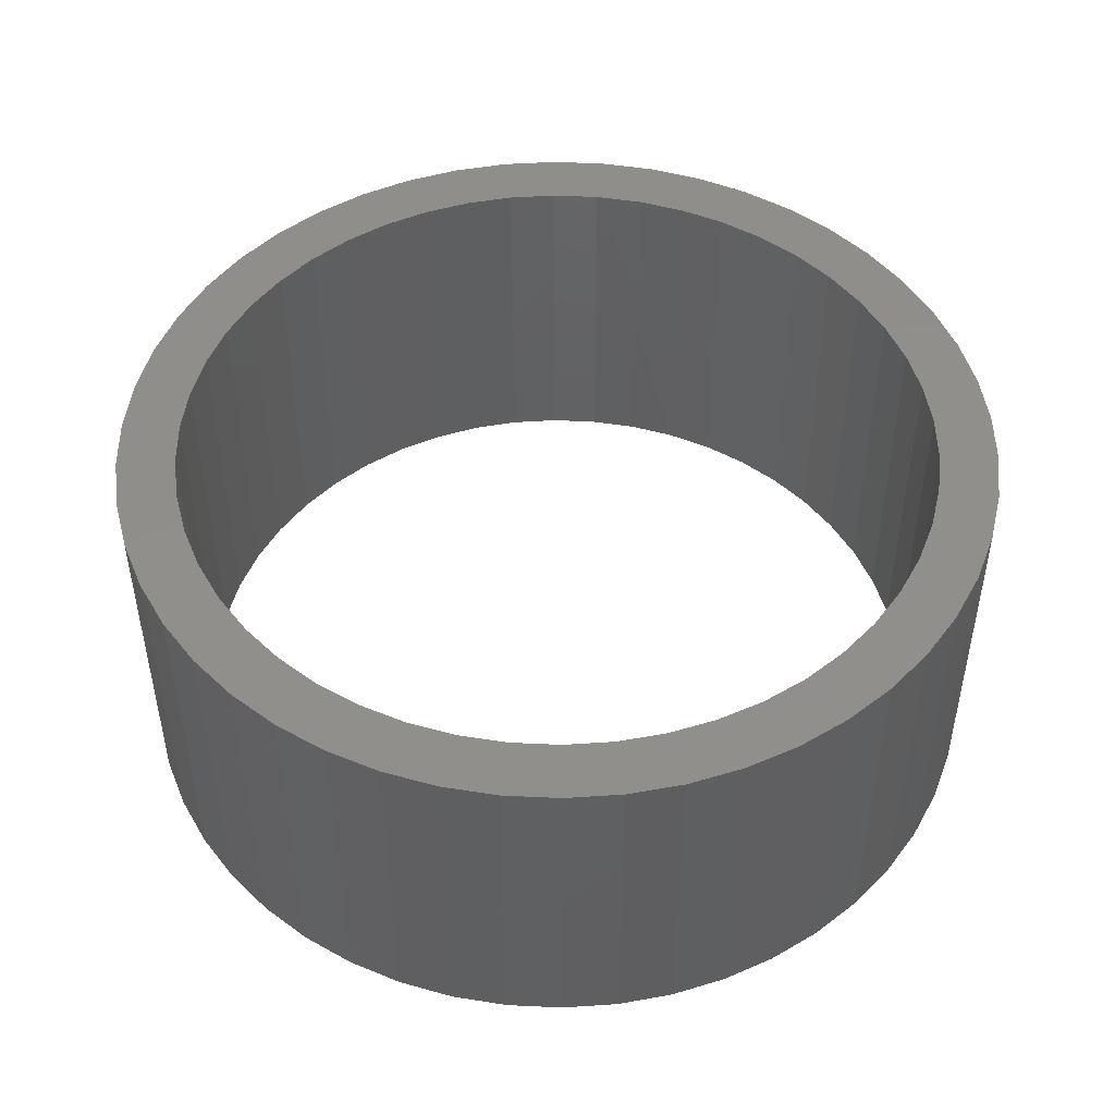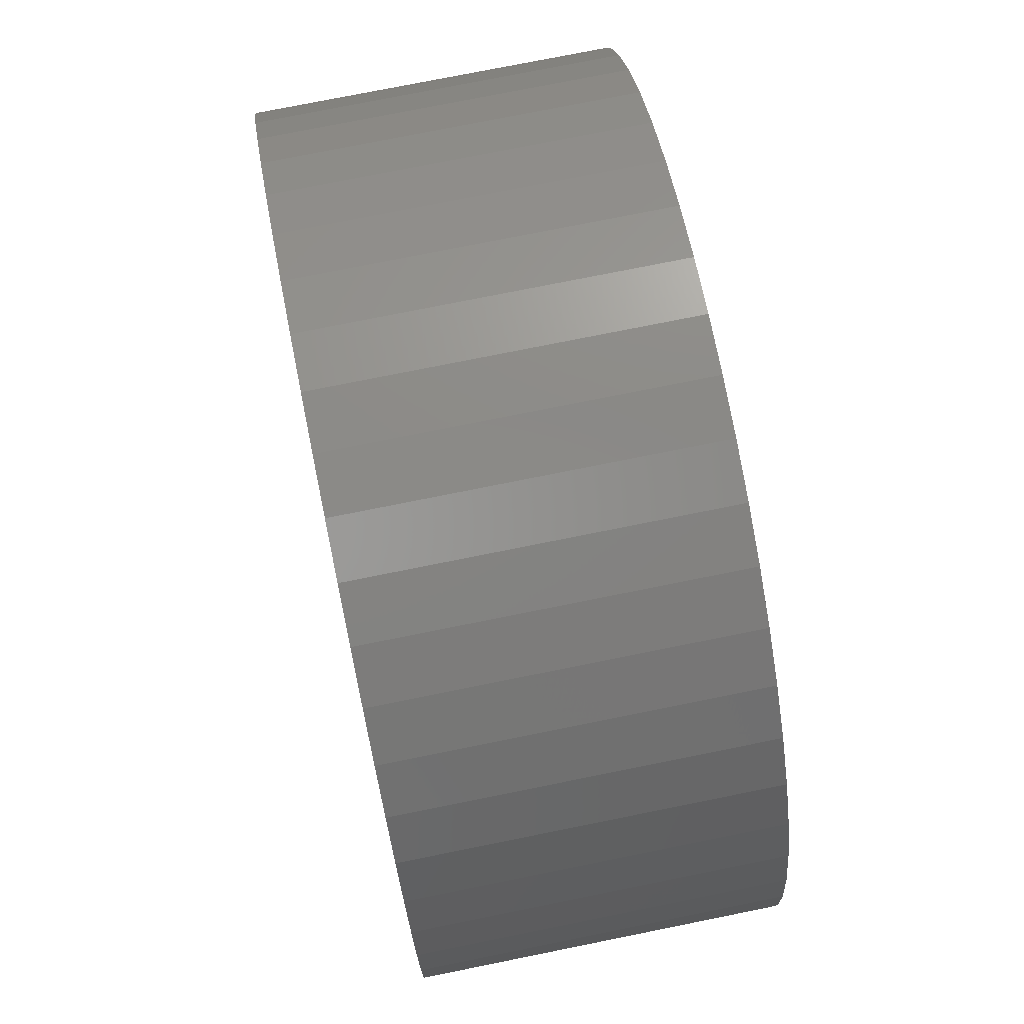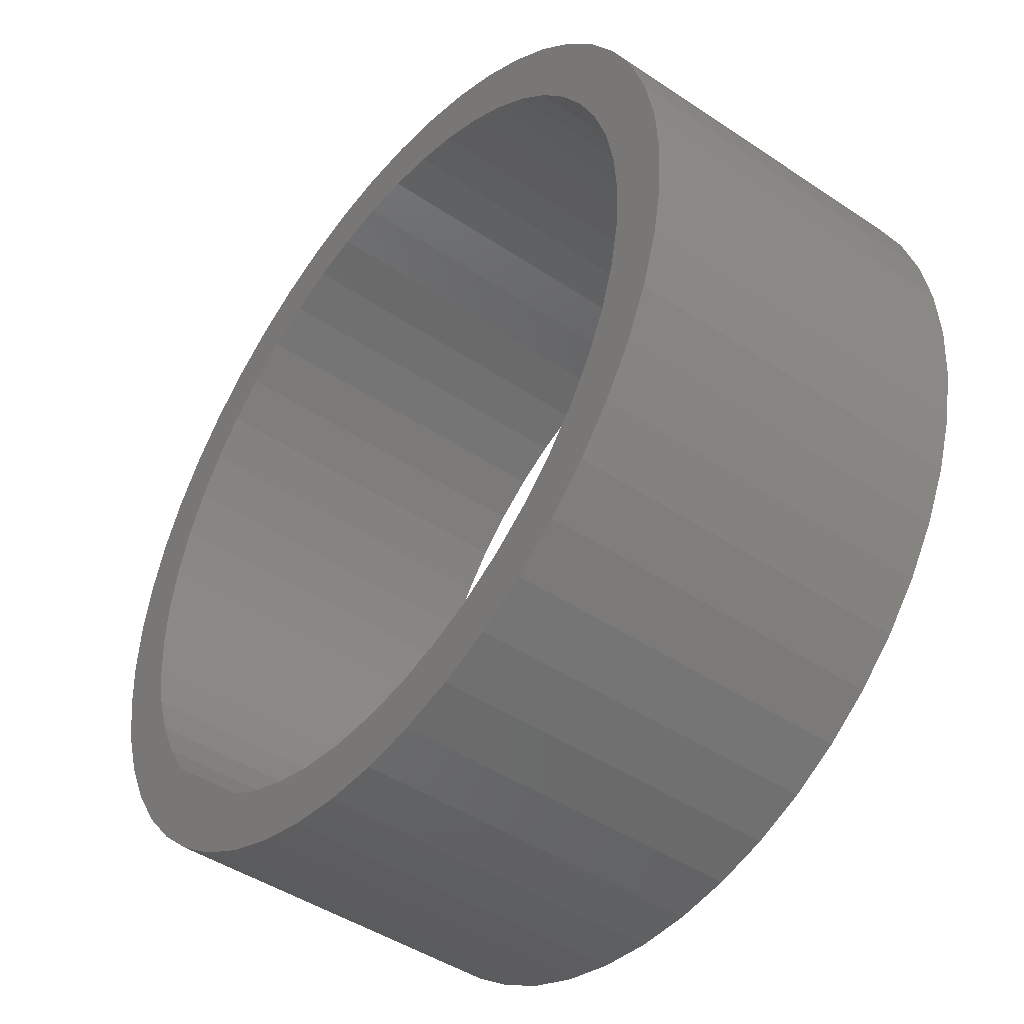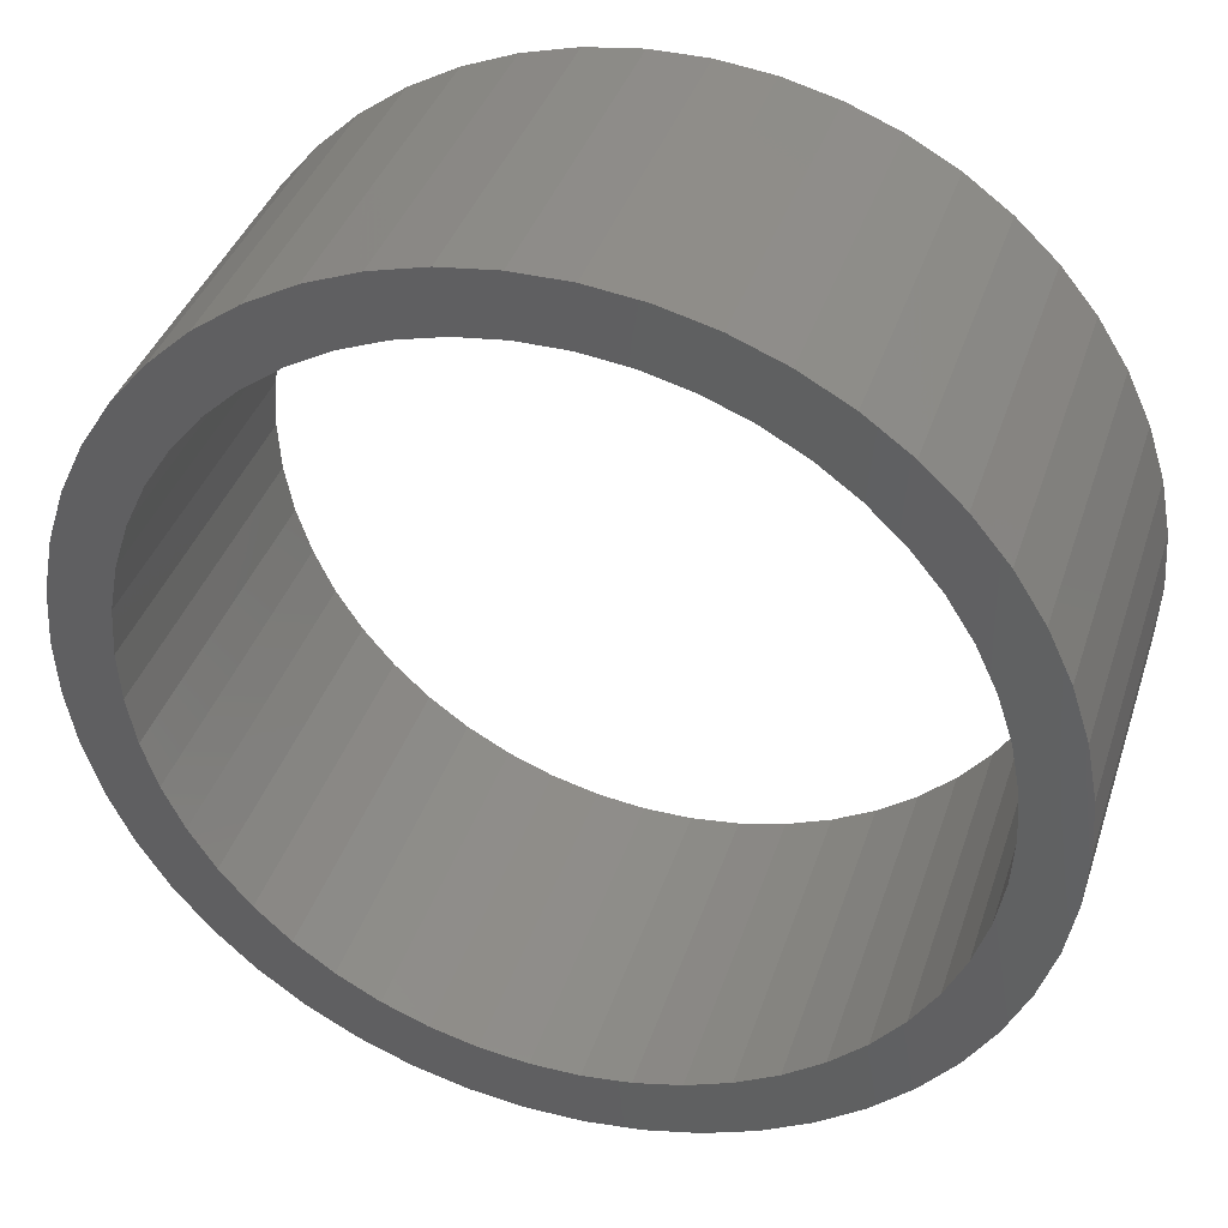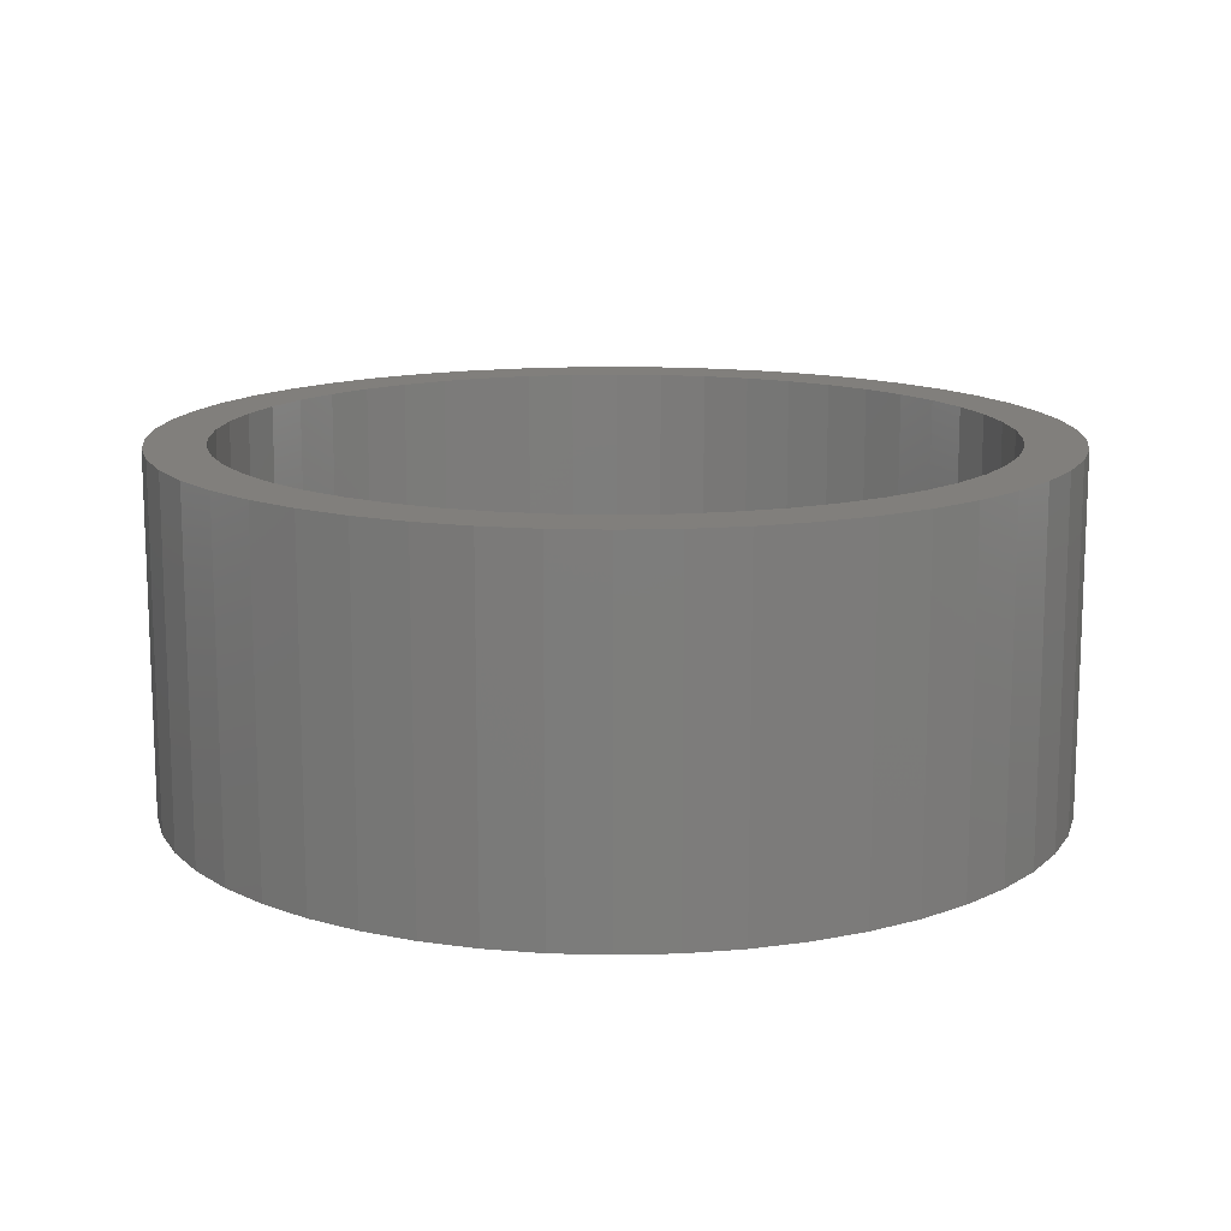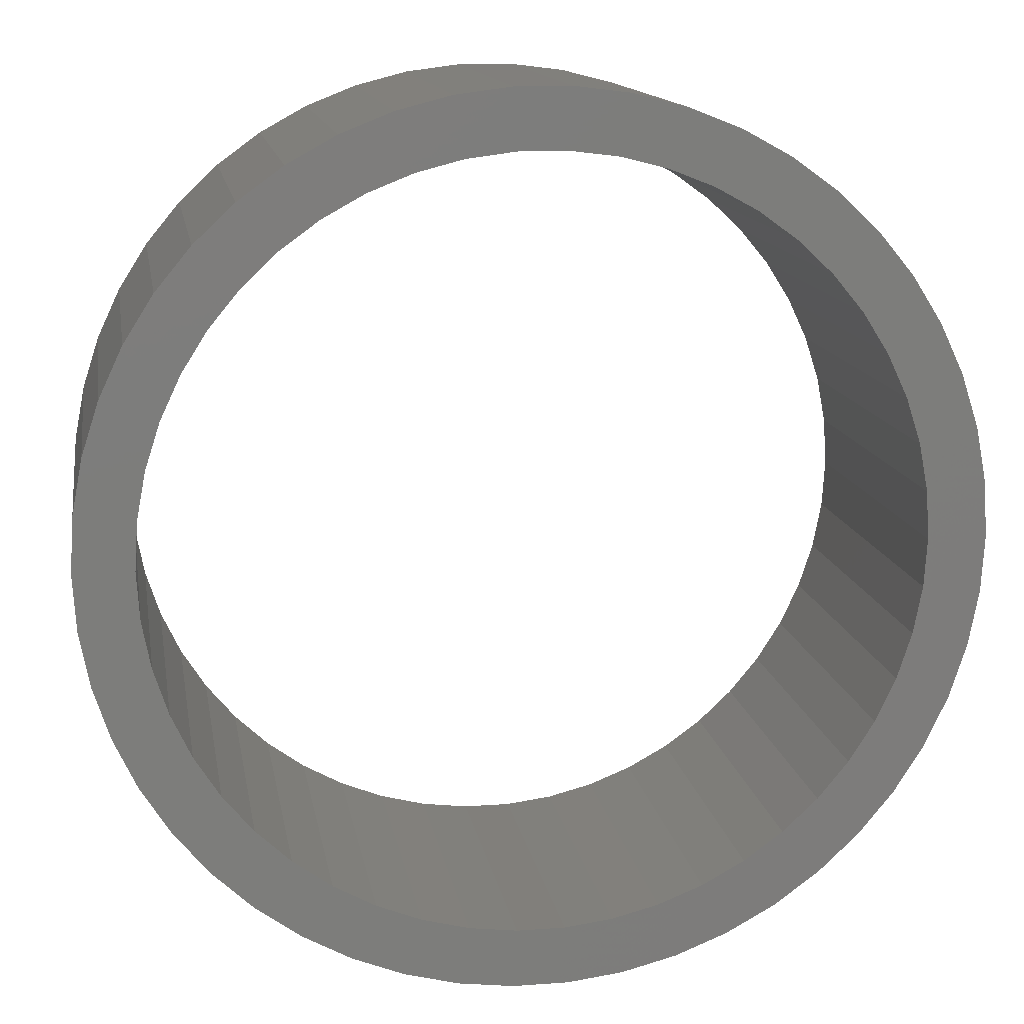
<metadata>
{"format":"stl","ext":"stl","renderer":"f3d","projection":"perspective","resolution":1024,"background":"white","views":[{"elev":48.3,"azim":132.6,"up":"+Z"},{"elev":75.7,"azim":78.6,"up":"+Y"},{"elev":-45.2,"azim":-127.8,"up":"+Y"},{"elev":38.4,"azim":17.3,"up":"+Y"},{"elev":13.7,"azim":83.0,"up":"+Z"},{"elev":13.6,"azim":-9.3,"up":"+Y"}]}
</metadata>
<code>
# stl→obj: 200 verts, 400 faces
v 3.286 1.807 1.5
v 3.034 2.204 -1.5
v 3.034 2.204 1.5
v 3.286 1.807 -1.5
v 1.597 3.393 -1.5
v 1.159 3.566 1.5
v 1.597 3.393 1.5
v 1.159 3.566 -1.5
v -1.159 3.566 -1.5
v -1.597 3.393 1.5
v -1.159 3.566 1.5
v -1.597 3.393 -1.5
v -3.487 1.38 -1.5
v -3.286 1.807 1.5
v -3.286 1.807 -1.5
v -3.487 1.38 1.5
v 3.632 -0.9326 1.5
v 3.72 -0.47 -1.5
v 3.72 -0.47 1.5
v 3.632 -0.9326 -1.5
v 3.72 0.47 1.5
v 3.632 0.9326 -1.5
v 3.632 0.9326 1.5
v 3.72 0.47 -1.5
v 0.7027 3.684 -1.5
v 0.2355 3.743 1.5
v 0.7027 3.684 1.5
v 0.2355 3.743 -1.5
v 2.009 3.166 -1.5
v 2.009 3.166 1.5
v -3.72 0.47 -1.5
v -3.632 0.9326 1.5
v -3.632 0.9326 -1.5
v -3.72 0.47 1.5
v -3.034 2.204 -1.5
v -2.734 2.567 1.5
v -2.734 2.567 -1.5
v -3.034 2.204 1.5
v -0.7027 3.684 -1.5
v -0.7027 3.684 1.5
v -2.39 2.889 -1.5
v -2.39 2.889 1.5
v 3.75 0 1.5
v 3.75 0 -1.5
v 3.487 -1.38 1.5
v 3.487 -1.38 -1.5
v 2.009 -3.166 -1.5
v 2.39 -2.889 1.5
v 2.009 -3.166 1.5
v 2.39 -2.889 -1.5
v 2.734 2.567 -1.5
v 2.39 2.889 1.5
v 2.734 2.567 1.5
v 2.39 2.889 -1.5
v -0.2355 3.743 1.5
v -0.2355 3.743 -1.5
v -3.75 0 -1.5
v -3.75 0 1.5
v 3.25 0 1.5
v 3.224 0.4073 1.5
v 3.148 0.8082 1.5
v 3.487 1.38 1.5
v 3.224 -0.4073 1.5
v 3.022 1.196 1.5
v 3.148 -0.8082 1.5
v 2.848 1.566 1.5
v 2.629 1.91 1.5
v 2.369 2.225 1.5
v 2.072 2.504 1.5
v 1.741 2.744 1.5
v 1.384 2.941 1.5
v 1.004 3.091 1.5
v 0.609 3.192 1.5
v 0.2041 3.244 1.5
v -0.2041 3.244 1.5
v -0.609 3.192 1.5
v -1.004 3.091 1.5
v -1.384 2.941 1.5
v -1.741 2.744 1.5
v -2.009 3.166 1.5
v -2.072 2.504 1.5
v -2.369 2.225 1.5
v -2.629 1.91 1.5
v -2.848 1.566 1.5
v -3.022 1.196 1.5
v -3.148 0.8082 1.5
v 3.022 -1.196 1.5
v 3.286 -1.807 1.5
v 2.848 -1.566 1.5
v 3.034 -2.204 1.5
v 2.629 -1.91 1.5
v 2.734 -2.567 1.5
v 2.369 -2.225 1.5
v 2.072 -2.504 1.5
v 1.741 -2.744 1.5
v 1.597 -3.393 1.5
v 1.384 -2.941 1.5
v 1.159 -3.566 1.5
v 1.004 -3.091 1.5
v 0.7027 -3.684 1.5
v 0.609 -3.192 1.5
v 0.2355 -3.743 1.5
v 0.2041 -3.244 1.5
v -0.2041 -3.244 1.5
v -0.2355 -3.743 1.5
v -0.609 -3.192 1.5
v -0.7027 -3.684 1.5
v -1.004 -3.091 1.5
v -1.159 -3.566 1.5
v -1.384 -2.941 1.5
v -1.597 -3.393 1.5
v -1.741 -2.744 1.5
v -2.009 -3.166 1.5
v -2.072 -2.504 1.5
v -2.39 -2.889 1.5
v -2.369 -2.225 1.5
v -2.734 -2.567 1.5
v -2.629 -1.91 1.5
v -3.034 -2.204 1.5
v -2.848 -1.566 1.5
v -3.286 -1.807 1.5
v -3.022 -1.196 1.5
v -3.487 -1.38 1.5
v -3.148 -0.8082 1.5
v -3.632 -0.9326 1.5
v -3.224 -0.4073 1.5
v -3.72 -0.47 1.5
v -3.25 0 1.5
v -3.224 0.4073 1.5
v -2.009 3.166 -1.5
v 3.286 -1.807 -1.5
v 3.034 -2.204 -1.5
v -0.2355 -3.743 -1.5
v 0.2355 -3.743 -1.5
v 3.25 0 -1.5
v 3.224 -0.4073 -1.5
v 3.148 -0.8082 -1.5
v 3.224 0.4073 -1.5
v 3.022 -1.196 -1.5
v 3.148 0.8082 -1.5
v 2.848 -1.566 -1.5
v 2.629 -1.91 -1.5
v 2.734 -2.567 -1.5
v 2.369 -2.225 -1.5
v 2.072 -2.504 -1.5
v 1.741 -2.744 -1.5
v 1.597 -3.393 -1.5
v 1.384 -2.941 -1.5
v 1.159 -3.566 -1.5
v 1.004 -3.091 -1.5
v 0.7027 -3.684 -1.5
v 0.609 -3.192 -1.5
v 0.2041 -3.244 -1.5
v -0.2041 -3.244 -1.5
v -0.609 -3.192 -1.5
v -0.7027 -3.684 -1.5
v -1.004 -3.091 -1.5
v -1.159 -3.566 -1.5
v -1.384 -2.941 -1.5
v -1.597 -3.393 -1.5
v -1.741 -2.744 -1.5
v -2.009 -3.166 -1.5
v -2.072 -2.504 -1.5
v -2.39 -2.889 -1.5
v -2.369 -2.225 -1.5
v -2.734 -2.567 -1.5
v -2.629 -1.91 -1.5
v -3.034 -2.204 -1.5
v -2.848 -1.566 -1.5
v -3.286 -1.807 -1.5
v -3.022 -1.196 -1.5
v -3.487 -1.38 -1.5
v -3.632 -0.9326 -1.5
v -3.148 -0.8082 -1.5
v 3.487 1.38 -1.5
v 3.022 1.196 -1.5
v 2.848 1.566 -1.5
v 2.629 1.91 -1.5
v 2.369 2.225 -1.5
v 2.072 2.504 -1.5
v 1.741 2.744 -1.5
v 1.384 2.941 -1.5
v 1.004 3.091 -1.5
v 0.609 3.192 -1.5
v 0.2041 3.244 -1.5
v -0.2041 3.244 -1.5
v -0.609 3.192 -1.5
v -1.004 3.091 -1.5
v -1.384 2.941 -1.5
v -1.741 2.744 -1.5
v -2.072 2.504 -1.5
v -2.369 2.225 -1.5
v -2.629 1.91 -1.5
v -2.848 1.566 -1.5
v -3.022 1.196 -1.5
v -3.148 0.8082 -1.5
v -3.224 0.4073 -1.5
v -3.25 0 -1.5
v -3.224 -0.4073 -1.5
v -3.72 -0.47 -1.5
f 1 2 3
f 2 1 4
f 5 6 7
f 6 5 8
f 9 10 11
f 10 9 12
f 13 14 15
f 14 13 16
f 17 18 19
f 18 17 20
f 21 22 23
f 22 21 24
f 25 26 27
f 26 25 28
f 29 7 30
f 7 29 5
f 31 32 33
f 32 31 34
f 35 36 37
f 36 35 38
f 39 11 40
f 11 39 9
f 41 36 42
f 36 41 37
f 43 24 21
f 24 43 44
f 45 20 17
f 20 45 46
f 47 48 49
f 48 47 50
f 51 52 53
f 52 51 54
f 28 55 26
f 55 28 56
f 8 27 6
f 27 8 25
f 54 30 52
f 30 54 29
f 57 34 31
f 34 57 58
f 59 43 21
f 60 21 23
f 43 59 19
f 61 23 62
f 63 19 59
f 64 62 1
f 19 63 17
f 65 17 63
f 21 60 59
f 23 61 60
f 66 1 3
f 62 64 61
f 1 66 64
f 67 3 53
f 3 67 66
f 68 53 52
f 53 68 67
f 52 69 68
f 30 69 52
f 30 70 69
f 7 70 30
f 7 71 70
f 6 71 7
f 6 72 71
f 27 72 6
f 27 73 72
f 26 73 27
f 26 74 73
f 26 75 74
f 55 75 26
f 55 76 75
f 40 76 55
f 40 77 76
f 11 77 40
f 11 78 77
f 10 78 11
f 10 79 78
f 80 79 10
f 80 81 79
f 42 81 80
f 81 42 82
f 36 82 42
f 82 36 83
f 38 83 36
f 83 38 84
f 14 84 38
f 84 14 85
f 16 85 14
f 32 86 16
f 85 16 86
f 17 65 45
f 87 45 65
f 45 87 88
f 89 88 87
f 88 89 90
f 91 90 89
f 90 91 92
f 93 92 91
f 92 93 48
f 94 48 93
f 94 49 48
f 95 49 94
f 95 96 49
f 97 96 95
f 97 98 96
f 99 98 97
f 99 100 98
f 101 100 99
f 101 102 100
f 103 102 101
f 104 102 103
f 104 105 102
f 106 105 104
f 106 107 105
f 108 107 106
f 108 109 107
f 110 109 108
f 110 111 109
f 112 111 110
f 112 113 111
f 114 113 112
f 115 114 116
f 114 115 113
f 117 116 118
f 116 117 115
f 119 118 120
f 121 120 122
f 118 119 117
f 123 122 124
f 125 124 126
f 120 121 119
f 127 126 128
f 86 32 129
f 34 129 32
f 122 123 121
f 129 34 128
f 124 125 123
f 58 128 34
f 126 127 125
f 128 58 127
f 33 16 13
f 16 33 32
f 15 38 35
f 38 15 14
f 56 40 55
f 40 56 39
f 130 42 80
f 42 130 41
f 12 80 10
f 80 12 130
f 90 131 88
f 131 90 132
f 133 102 105
f 102 133 134
f 135 44 18
f 136 18 20
f 44 135 24
f 137 20 46
f 138 24 135
f 139 46 131
f 24 138 22
f 140 22 138
f 18 136 135
f 20 137 136
f 141 131 132
f 46 139 137
f 131 141 139
f 142 132 143
f 132 142 141
f 144 143 50
f 143 144 142
f 50 145 144
f 47 145 50
f 47 146 145
f 147 146 47
f 147 148 146
f 149 148 147
f 149 150 148
f 151 150 149
f 151 152 150
f 134 152 151
f 134 153 152
f 134 154 153
f 133 154 134
f 133 155 154
f 156 155 133
f 156 157 155
f 158 157 156
f 158 159 157
f 160 159 158
f 160 161 159
f 162 161 160
f 162 163 161
f 164 163 162
f 163 164 165
f 166 165 164
f 165 166 167
f 168 167 166
f 167 168 169
f 170 169 168
f 169 170 171
f 172 171 170
f 173 174 172
f 171 172 174
f 22 140 175
f 176 175 140
f 175 176 4
f 177 4 176
f 4 177 2
f 178 2 177
f 2 178 51
f 179 51 178
f 51 179 54
f 180 54 179
f 180 29 54
f 181 29 180
f 181 5 29
f 182 5 181
f 182 8 5
f 183 8 182
f 183 25 8
f 184 25 183
f 184 28 25
f 185 28 184
f 186 28 185
f 186 56 28
f 187 56 186
f 187 39 56
f 188 39 187
f 188 9 39
f 189 9 188
f 189 12 9
f 190 12 189
f 190 130 12
f 191 130 190
f 41 191 192
f 191 41 130
f 37 192 193
f 192 37 41
f 35 193 194
f 15 194 195
f 193 35 37
f 13 195 196
f 33 196 197
f 194 15 35
f 31 197 198
f 174 173 199
f 200 199 173
f 195 13 15
f 199 200 198
f 196 33 13
f 57 198 200
f 197 31 33
f 198 57 31
f 134 100 102
f 100 134 151
f 151 98 100
f 98 151 149
f 62 4 1
f 4 62 175
f 23 175 62
f 175 23 22
f 3 51 53
f 51 3 2
f 19 44 43
f 44 19 18
f 88 46 45
f 46 88 131
f 200 58 57
f 58 200 127
f 168 121 170
f 121 168 119
f 170 123 172
f 123 170 121
f 147 49 96
f 49 147 47
f 50 92 48
f 92 50 143
f 160 109 111
f 109 160 158
f 158 107 109
f 107 158 156
f 156 105 107
f 105 156 133
f 173 127 200
f 127 173 125
f 166 119 168
f 119 166 117
f 166 115 117
f 115 166 164
f 149 96 98
f 96 149 147
f 92 132 90
f 132 92 143
f 172 125 173
f 125 172 123
f 162 111 113
f 111 162 160
f 164 113 115
f 113 164 162
f 176 66 177
f 66 176 64
f 86 195 85
f 195 86 196
f 177 67 178
f 67 177 66
f 184 72 73
f 72 184 183
f 183 71 72
f 71 183 182
f 189 77 78
f 77 189 188
f 85 194 84
f 194 85 195
f 136 59 135
f 59 136 63
f 146 97 95
f 97 146 148
f 185 73 74
f 73 185 184
f 181 69 70
f 69 181 180
f 83 192 82
f 192 83 193
f 190 78 79
f 78 190 189
f 187 75 76
f 75 187 186
f 191 79 81
f 79 191 190
f 135 60 138
f 60 135 59
f 145 95 94
f 95 145 146
f 139 65 137
f 65 139 87
f 155 108 106
f 108 155 157
f 140 64 176
f 64 140 61
f 180 68 69
f 68 180 179
f 178 68 179
f 68 178 67
f 186 74 75
f 74 186 185
f 182 70 71
f 70 182 181
f 128 197 129
f 197 128 198
f 129 196 86
f 196 129 197
f 84 193 83
f 193 84 194
f 188 76 77
f 76 188 187
f 192 81 82
f 81 192 191
f 137 63 136
f 63 137 65
f 142 89 141
f 89 142 91
f 141 87 139
f 87 141 89
f 152 103 101
f 103 152 153
f 138 61 140
f 61 138 60
f 154 106 104
f 106 154 155
f 126 198 128
f 198 126 199
f 122 174 124
f 174 122 171
f 116 167 118
f 167 116 165
f 144 94 93
f 94 144 145
f 144 91 142
f 91 144 93
f 161 114 112
f 114 161 163
f 153 104 103
f 104 153 154
f 124 199 126
f 199 124 174
f 163 116 114
f 116 163 165
f 120 171 122
f 171 120 169
f 150 101 99
f 101 150 152
f 159 112 110
f 112 159 161
f 118 169 120
f 169 118 167
f 148 99 97
f 99 148 150
f 157 110 108
f 110 157 159

</code>
